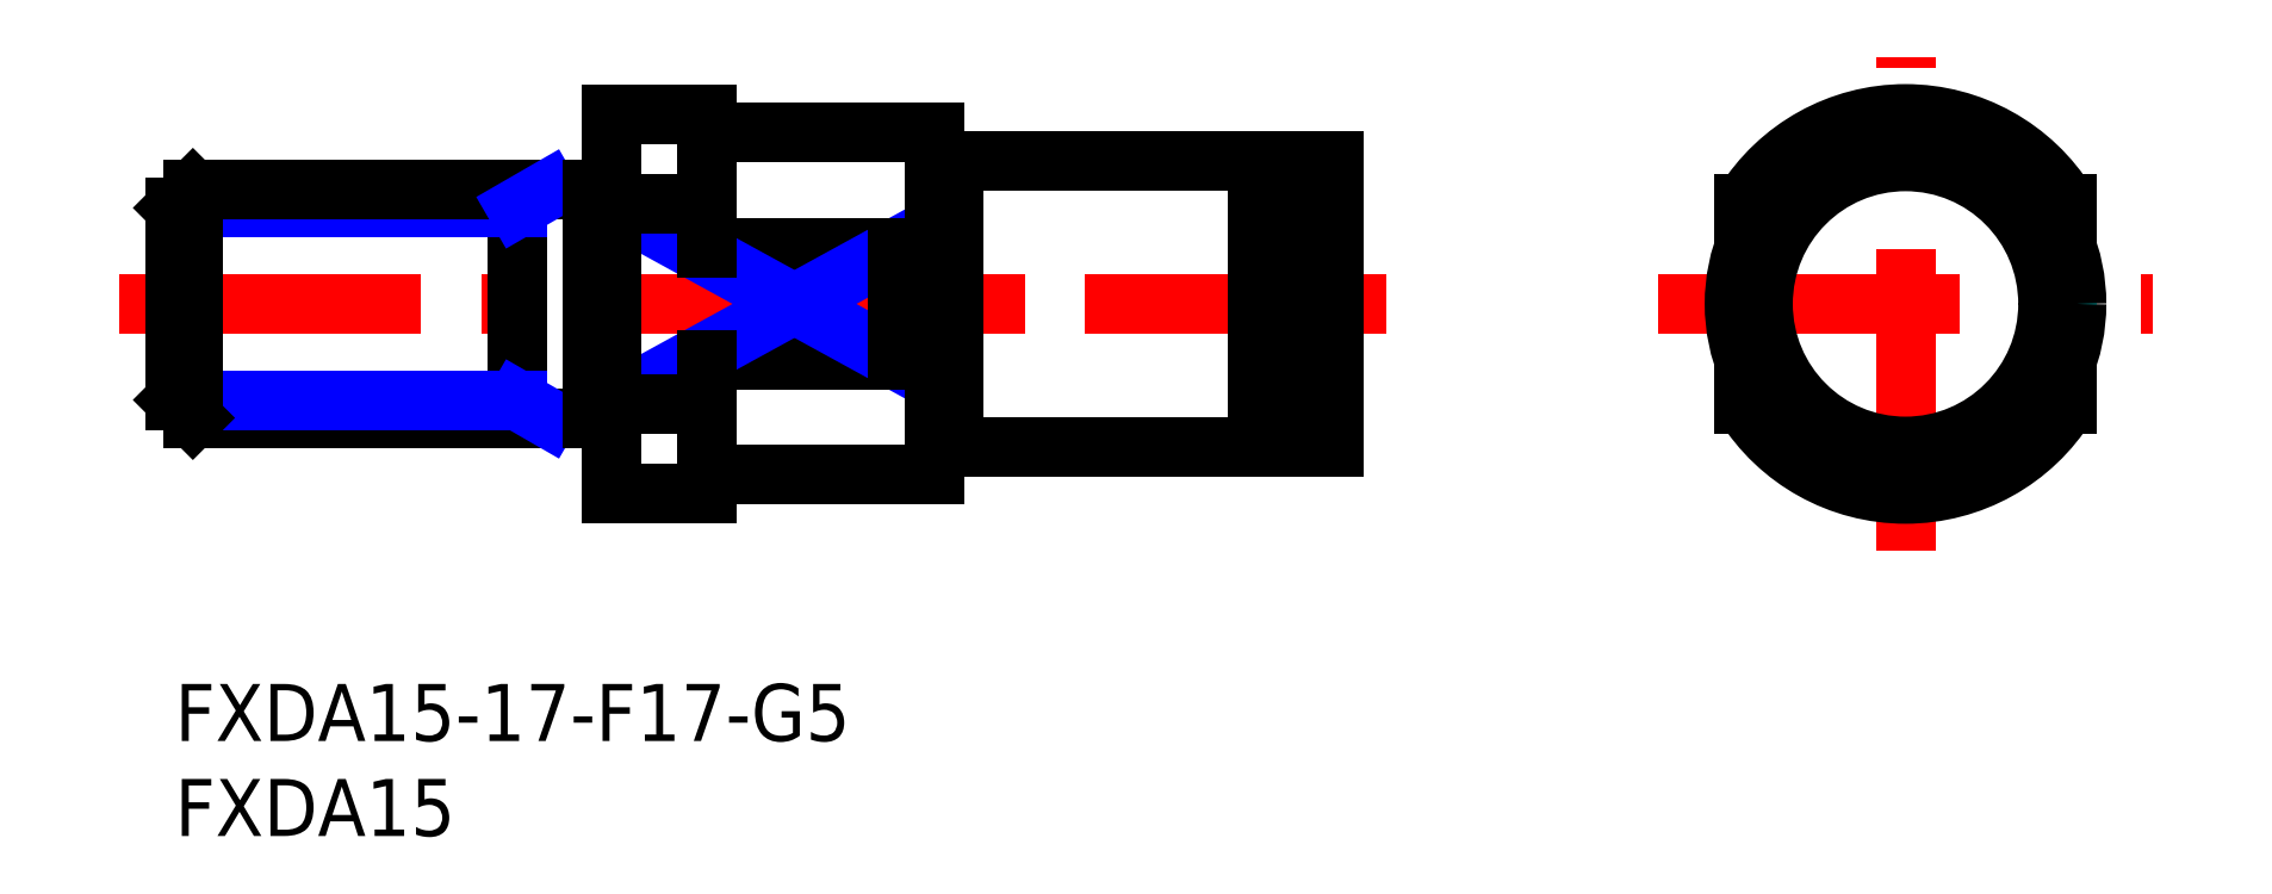
<metadata>
{"format":"dxf","ext":"dxf","renderer":"ezdxf+matplotlib","layout":"modelspace","background":"white","min_lineweight":24,"dpi":150}
</metadata>
<code>
0
SECTION
2
ENTITIES
0
INSERT
8
MSM_CONTINUOUS
2
*U9
10
0
20
0
30
0
0
INSERT
8
MSM_CONTINUOUS
2
*U10
10
0
20
0
30
0
0
LINE
8
MSM_CONTINUOUS
10
28
20
22.96
30
0
11
38
21
22.96
31
0
0
LINE
8
MSM_CONTINUOUS
10
28
20
17.04
30
0
11
38
21
17.04
31
0
0
LINE
8
MSM_CONTINUOUS
10
29
20
29
30
0
11
40
21
29
31
0
0
LINE
8
MSM_CONTINUOUS
10
29
20
11
30
0
11
40
21
11
31
0
0
LINE
8
MSM_CENTER
10
-2.914
20
20
30
0
11
64.2
21
20
31
0
0
LINE
8
MSM_NARROW
10
23
20
25.27
30
0
11
38
21
17.04
31
0
0
LINE
8
MSM_NARROW
10
23
20
14.73
30
0
11
38
21
22.96
31
0
0
LINE
8
MSM_CONTINUOUS
10
28
20
30
30
0
11
28
21
22.96
31
0
0
LINE
8
MSM_CONTINUOUS
10
28
20
17.04
30
0
11
28
21
10
31
0
0
LINE
8
MSM_CONTINUOUS
10
23
20
10
30
0
11
28
21
10
31
0
0
LINE
8
MSM_CONTINUOUS
10
23
20
14.73
30
0
11
28
21
14.73
31
0
0
LINE
8
MSM_CONTINUOUS
10
23
20
25.27
30
0
11
28
21
25.27
31
0
0
LINE
8
MSM_CONTINUOUS
10
23
20
30
30
0
11
28
21
30
31
0
0
LINE
8
MSM_CONTINUOUS
10
23
20
30
30
0
11
23
21
10
31
0
0
ARC
8
MSM_CONTINUOUS
10
91.07
20
20
30
0
40
10
50
31.79
51
148.2
0
LINE
8
MSM_CONTINUOUS
10
40
20
29
30
0
11
40
21
11
31
0
0
LINE
8
MSM_CONTINUOUS
10
57
20
27.5
30
0
11
57
21
12.5
31
0
0
LINE
8
MSM_CONTINUOUS
10
58.15
20
27.5
30
0
11
58.15
21
12.5
31
0
0
LINE
8
MSM_CONTINUOUS
10
61
20
27.5
30
0
11
61
21
12.5
31
0
0
LINE
8
MSM_CENTER
10
91.07
20
7
30
0
11
91.07
21
33
31
0
0
LINE
8
MSM_CONTINUOUS
10
41
20
12.5
30
0
11
57
21
12.5
31
0
0
LINE
8
MSM_CONTINUOUS
10
38
20
22.96
30
0
11
38
21
17.04
31
0
0
LINE
8
MSM_CONTINUOUS
10
58.15
20
12.5
30
0
11
61
21
12.5
31
0
0
LINE
8
MSM_CONTINUOUS
10
57
20
12.85
30
0
11
58.15
21
12.85
31
0
0
ARC
8
MSM_CONTINUOUS
10
91.07
20
20
30
0
40
10
50
211.8
51
328.2
0
LINE
8
MSM_CENTER
10
78.07
20
20
30
0
11
104.1
21
20
31
0
0
LINE
8
MSM_DASHED
10
82.57
20
22.96
30
0
11
82.57
21
17.04
31
0
0
LINE
8
MSM_CONTINUOUS
10
82.57
20
17.04
30
0
11
82.57
21
14.73
31
0
0
LINE
8
MSM_CONTINUOUS
10
82.57
20
22.96
30
0
11
82.57
21
25.27
31
0
0
LINE
8
MSM_DASHED
10
99.57
20
22.96
30
0
11
99.57
21
17.04
31
0
0
LINE
8
MSM_CONTINUOUS
10
99.57
20
14.73
30
0
11
99.57
21
17.04
31
0
0
LINE
8
MSM_CONTINUOUS
10
99.57
20
25.27
30
0
11
99.57
21
22.96
31
0
0
LINE
8
MSM_CONTINUOUS
10
41
20
27.5
30
0
11
57
21
27.5
31
0
0
LINE
8
MSM_CONTINUOUS
10
58.15
20
27.5
30
0
11
61
21
27.5
31
0
0
LINE
8
MSM_CONTINUOUS
10
57
20
27.15
30
0
11
58.15
21
27.15
31
0
0
LINE
8
MSM_CONTINUOUS
10
18
20
26
30
0
11
18
21
14
31
0
0
LINE
8
MSM_NARROW
10
18
20
25.05
30
0
11
-1.279e-13
21
25.05
31
0
0
LINE
8
MSM_CONTINUOUS
10
22
20
26
30
0
11
0.947
21
26
31
0
0
LINE
8
MSM_CONTINUOUS
10
22
20
14
30
0
11
0.947
21
14
31
0
0
LINE
8
MSM_NARROW
10
18
20
14.95
30
0
11
-1.563e-13
21
14.95
31
0
0
LINE
8
MSM_CONTINUOUS
10
-1.563e-13
20
25.05
30
0
11
-1.563e-13
21
14.95
31
0
0
LINE
8
MSM_CONTINUOUS
10
-1.563e-13
20
14.95
30
0
11
0.947
21
14
31
0
0
LINE
8
MSM_CONTINUOUS
10
0.947
20
14
30
0
11
0.947
21
26
31
0
0
LINE
8
MSM_CONTINUOUS
10
0.947
20
26
30
0
11
-1.563e-13
21
25.05
31
0
0
LINE
8
MSM_NARROW
10
19.64
20
14
30
0
11
18
21
14.95
31
0
0
LINE
8
MSM_NARROW
10
19.64
20
26
30
0
11
18
21
25.05
31
0
0
LINE
8
MSM_CONTINUOUS
10
22
20
26
30
0
11
22
21
14
31
0
0
LINE
8
MSM_CONTINUOUS
10
23
20
25.9
30
0
11
22
21
25.9
31
0
0
LINE
8
MSM_CONTINUOUS
10
23
20
14.1
30
0
11
22
21
14.1
31
0
0
LINE
8
MSM_CONTINUOUS
10
41
20
27.5
30
0
11
41
21
12.5
31
0
0
LINE
8
MSM_CONTINUOUS
10
40
20
27.4
30
0
11
41
21
27.4
31
0
0
LINE
8
MSM_CONTINUOUS
10
40
20
12.6
30
0
11
41
21
12.6
31
0
0
ARC
8
MSM_CONTINUOUS
10
29
20
30
30
0
40
1
50
180
51
270
0
ARC
8
MSM_CONTINUOUS
10
29
20
10
30
0
40
1
50
90
51
180
0
CIRCLE
8
MSM_CONTINUOUS
10
91.07
20
20
30
0
40
9
0
CIRCLE
8
MSM_CONTINUOUS
10
91.07
20
20
30
0
40
7.5
0
ENDSEC
0
EOF

</code>
